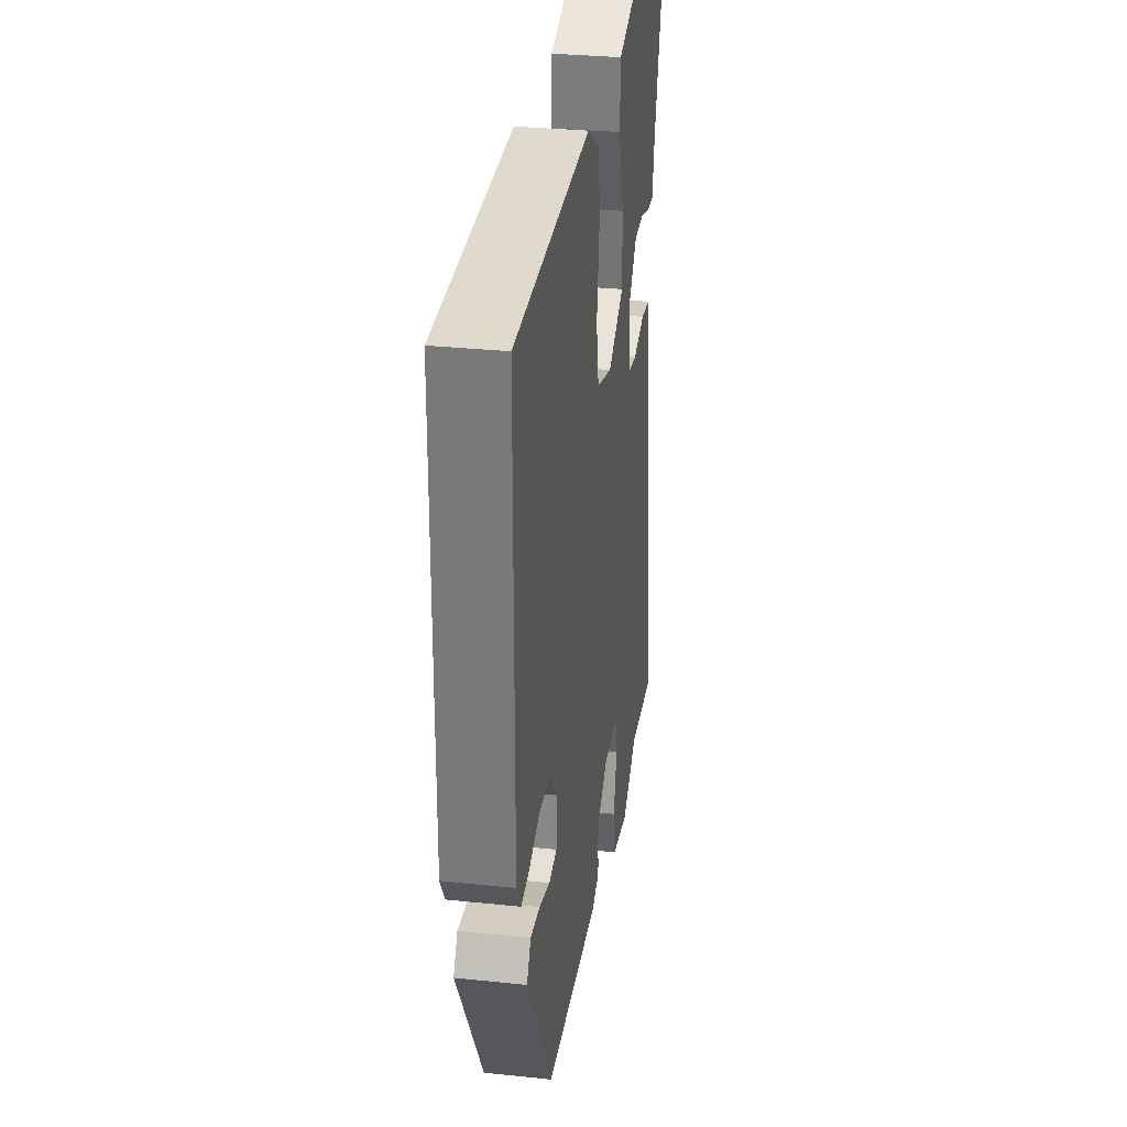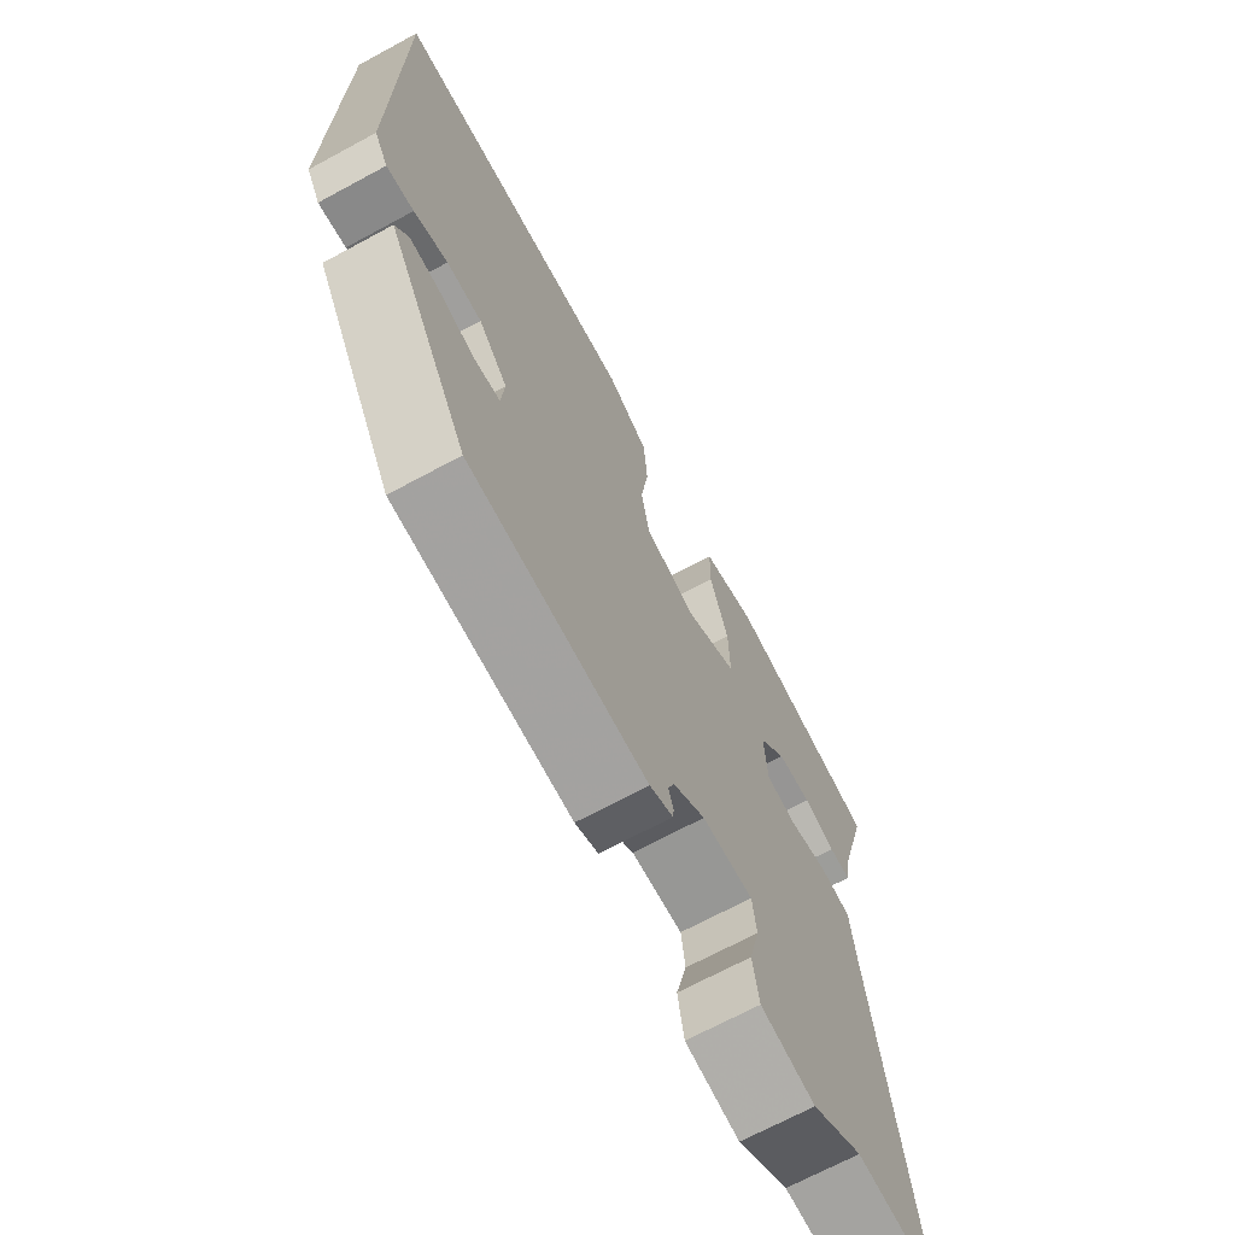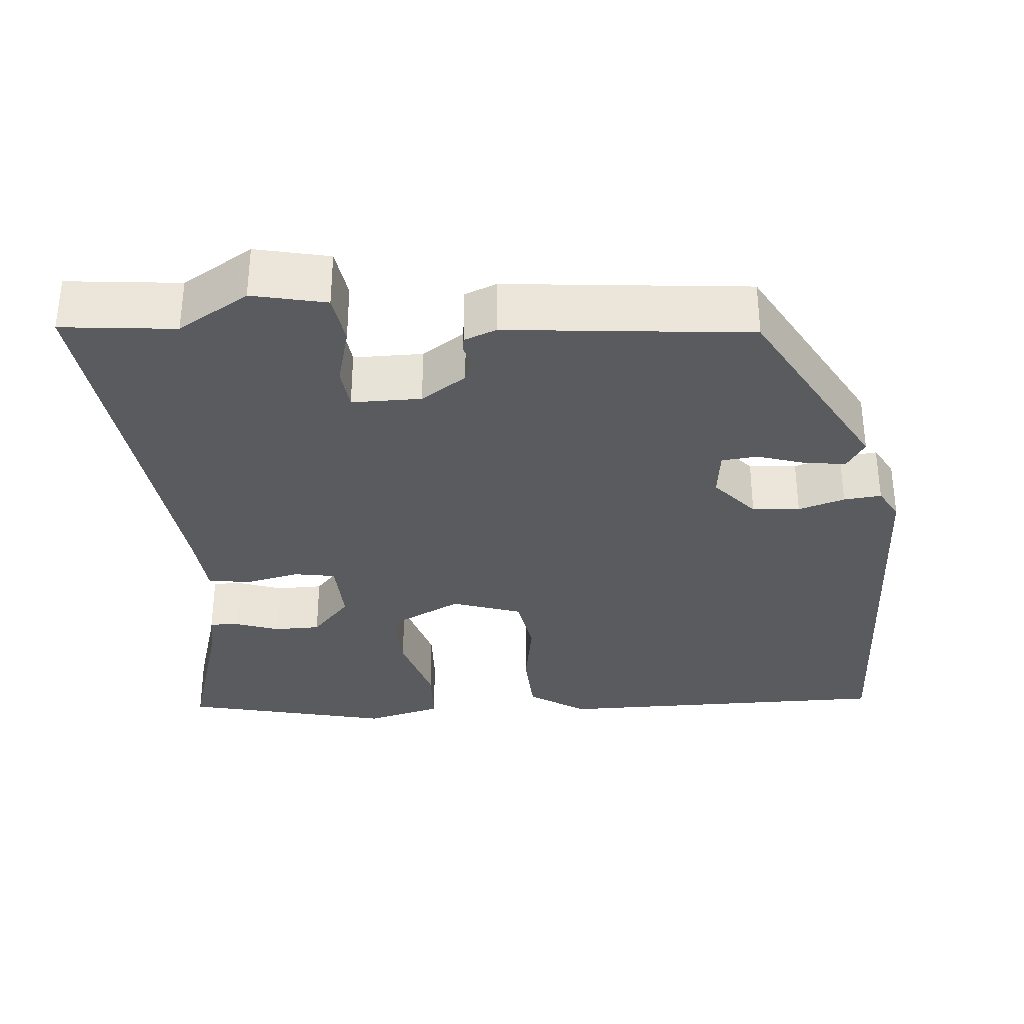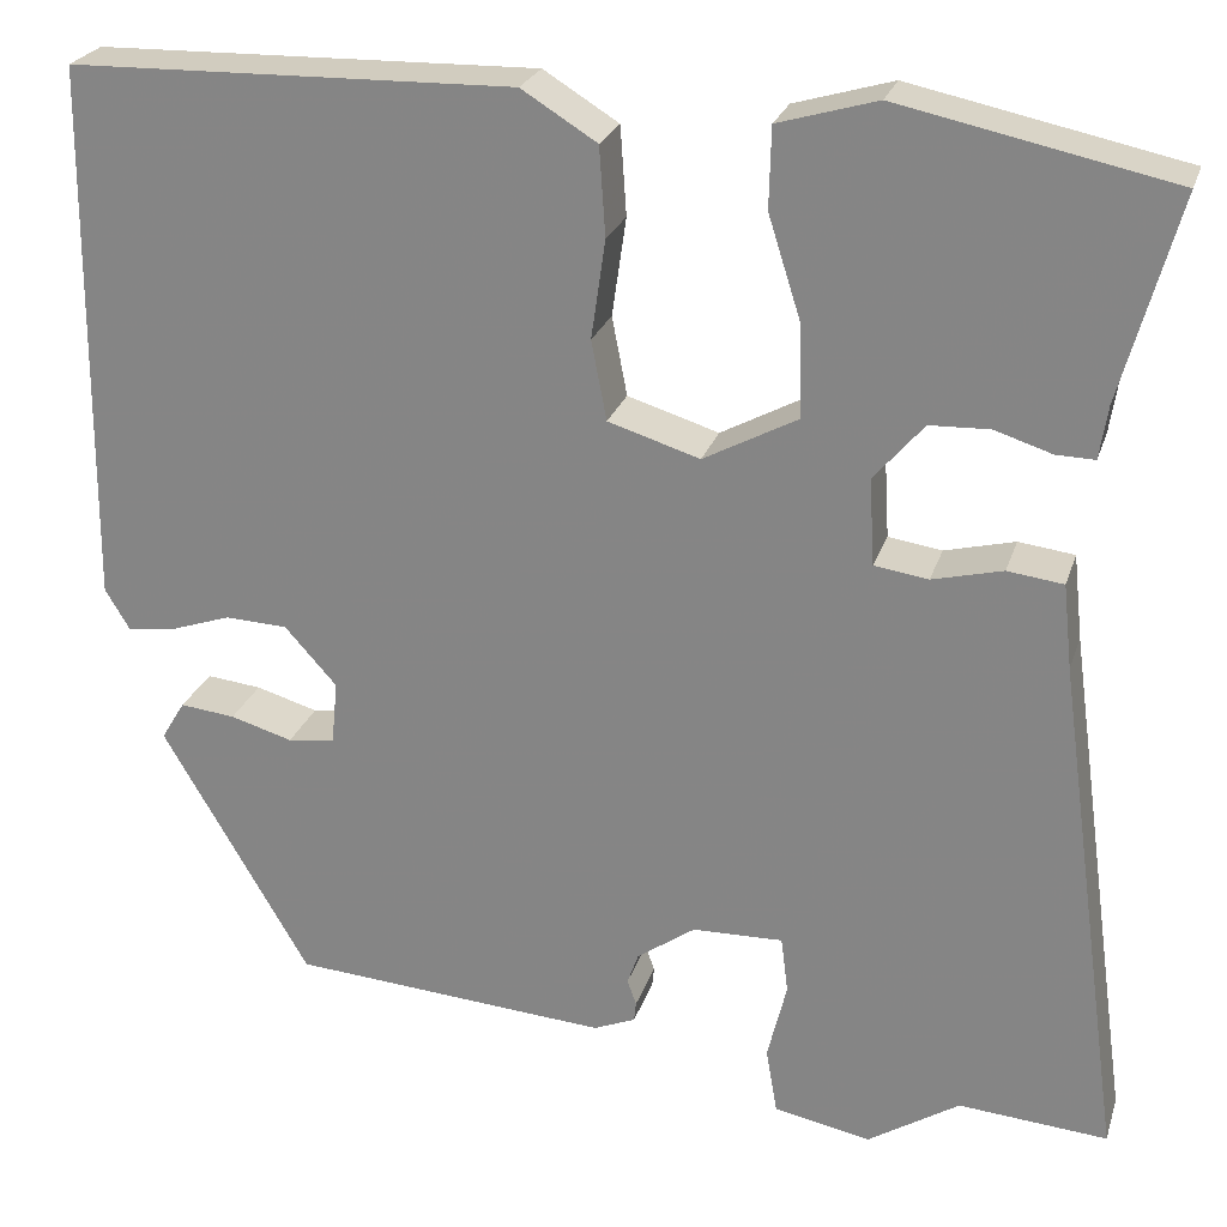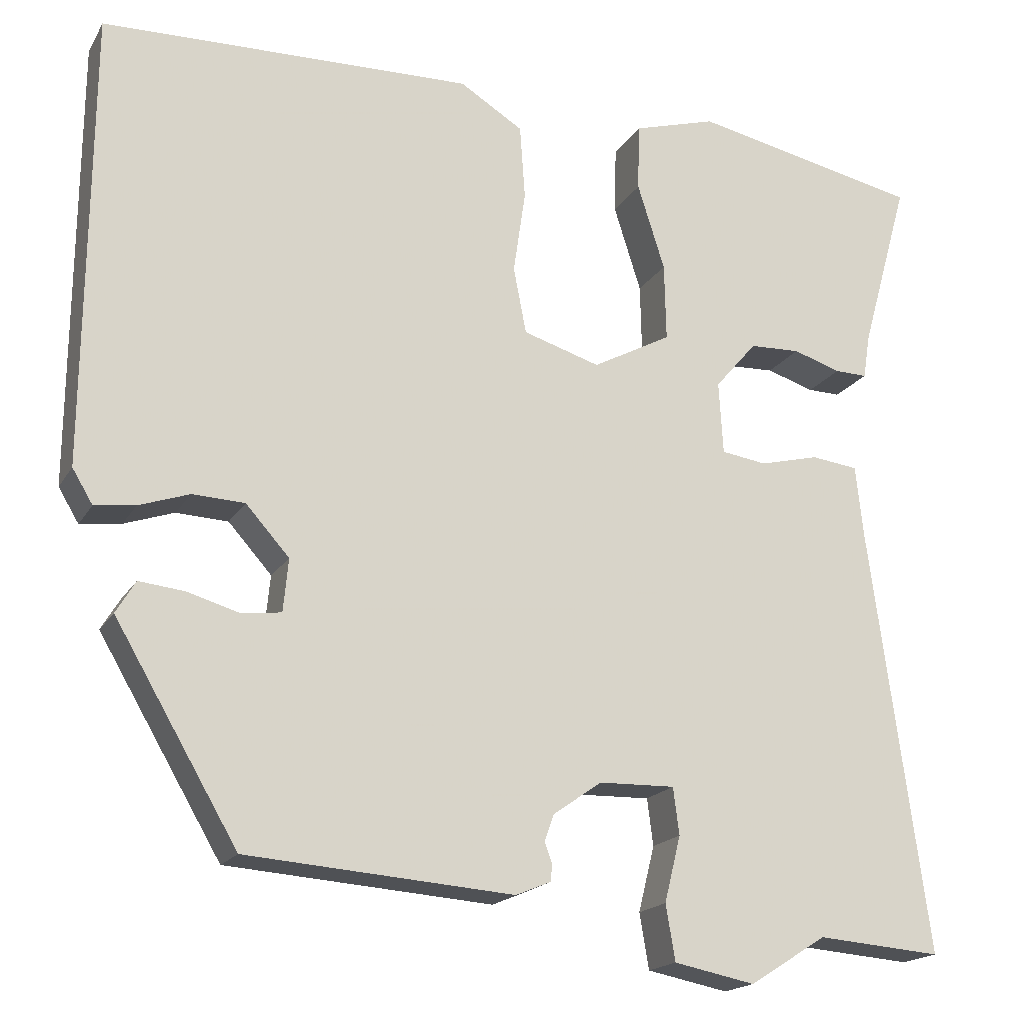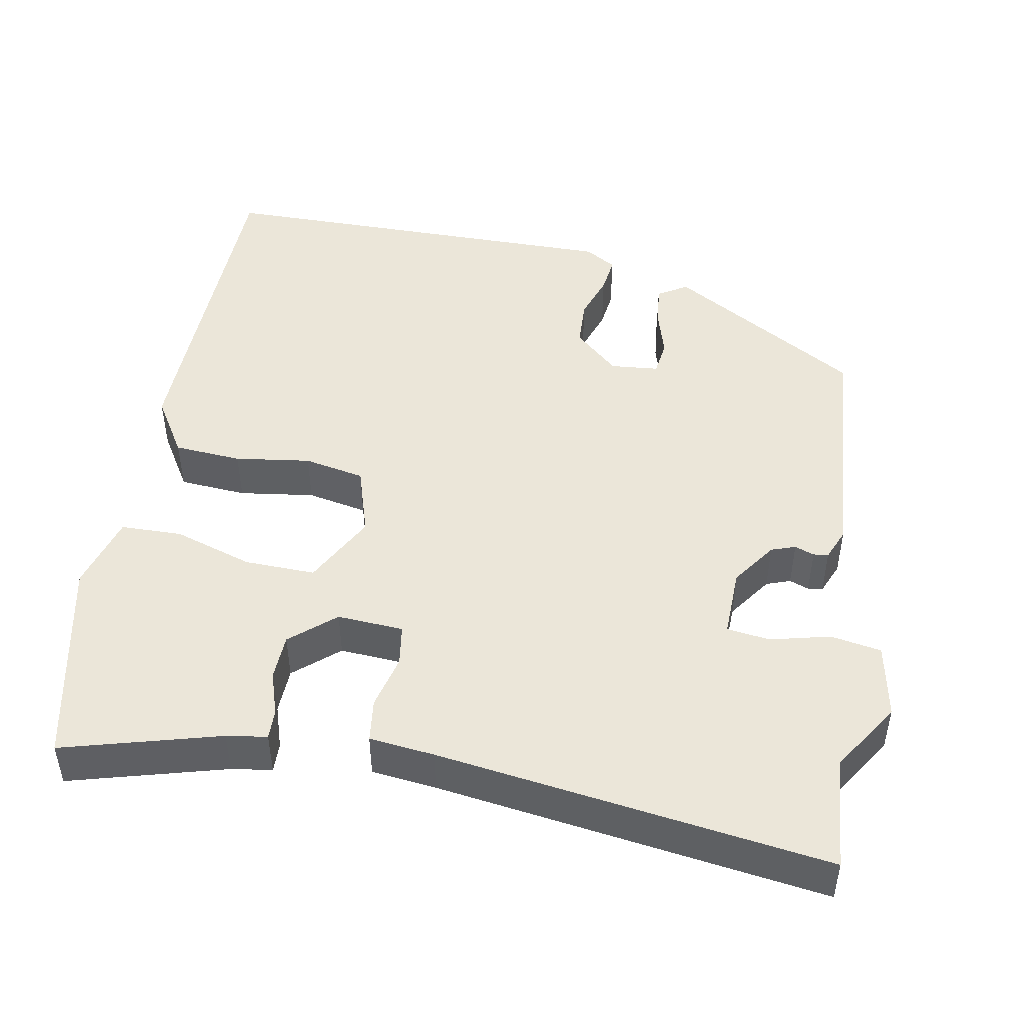
<metadata>
{"format":"obj","ext":"obj","renderer":"f3d","projection":"perspective","resolution":1024,"background":"white","views":[{"elev":31.4,"azim":-81.5,"up":"+Z"},{"elev":-69.1,"azim":-61.6,"up":"+Z"},{"elev":-33.1,"azim":-176.5,"up":"+Y"},{"elev":24.5,"azim":15.8,"up":"+Z"},{"elev":-18.1,"azim":-21.7,"up":"+Z"},{"elev":47.6,"azim":100.5,"up":"+Y"}]}
</metadata>
<code>
v 0.534 0.07 0.458
v 0.478 0.07 0.257
v 0.47 0.07 0.205
v 0.432 0.07 0.206
v 0.376 0.07 0.224
v 0.317 0.07 0.222
v 0.268 0.07 0.165
v 0.273 0.07 0.08
v 0.326 0.07 0.072
v 0.395 0.07 0.089
v 0.45 0.07 0.082
v 0.459 0.07 -0.002
v 0.527 0.07 -0.502
v 0.381 0.07 -0.49
v 0.291 0.07 -0.547
v 0.196 0.07 -0.528
v 0.185 0.07 -0.463
v 0.204 0.07 -0.386
v 0.197 0.07 -0.331
v 0.108 0.07 -0.333
v 0.051 0.07 -0.373
v 0.04 0.07 -0.404
v 0.049 0.07 -0.429
v 0.047 0.07 -0.448
v 0.006 0.07 -0.465
v -0.306 0.07 -0.441
v -0.45 0.07 -0.195
v -0.427 0.07 -0.157
v -0.373 0.07 -0.163
v -0.312 0.07 -0.181
v -0.266 0.07 -0.175
v -0.26 0.07 -0.113
v -0.311 0.07 -0.056
v -0.372 0.07 -0.053
v -0.431 0.07 -0.073
v -0.479 0.07 -0.079
v -0.503 0.07 -0.039
v -0.498 0.07 0.494
v -0.062 0.07 0.503
v 0.012 0.07 0.457
v 0.018 0.07 0.37
v 0.004 0.07 0.273
v 0.019 0.07 0.195
v 0.109 0.07 0.167
v 0.201 0.07 0.216
v 0.199 0.07 0.307
v 0.167 0.07 0.408
v 0.169 0.07 0.487
v 0.266 0.07 0.515
v 0.534 0 0.458
v 0.478 0 0.257
v 0.47 0 0.205
v 0.432 0 0.206
v 0.376 0 0.224
v 0.317 0 0.222
v 0.268 0 0.165
v 0.273 0 0.08
v 0.326 0 0.072
v 0.395 0 0.089
v 0.45 0 0.082
v 0.459 0 -0.002
v 0.527 0 -0.502
v 0.381 0 -0.49
v 0.291 0 -0.547
v 0.196 0 -0.528
v 0.185 0 -0.463
v 0.204 0 -0.386
v 0.197 0 -0.331
v 0.108 0 -0.333
v 0.051 0 -0.373
v 0.04 0 -0.404
v 0.049 0 -0.429
v 0.047 0 -0.448
v 0.006 0 -0.465
v -0.306 0 -0.441
v -0.45 0 -0.195
v -0.427 0 -0.157
v -0.373 0 -0.163
v -0.312 0 -0.181
v -0.266 0 -0.175
v -0.26 0 -0.113
v -0.311 0 -0.056
v -0.372 0 -0.053
v -0.431 0 -0.073
v -0.479 0 -0.079
v -0.503 0 -0.039
v -0.498 0 0.494
v -0.062 0 0.503
v 0.012 0 0.457
v 0.018 0 0.37
v 0.004 0 0.273
v 0.019 0 0.195
v 0.109 0 0.167
v 0.201 0 0.216
v 0.199 0 0.307
v 0.167 0 0.408
v 0.169 0 0.487
v 0.266 0 0.515
f 46 47 48 49
f 45 46 49 1
f 39 40 41 42
f 39 42 43
f 38 39 43
f 37 38 43
f 34 35 36 37
f 33 34 37 43
f 32 33 43 44
f 27 28 29 30
f 25 26 27 30
f 25 30 31
f 22 23 24 25
f 21 22 25 31
f 20 21 31 32
f 15 16 17 18
f 14 15 18 19
f 12 13 14 19
f 9 10 11 12
f 8 9 12 19
f 7 8 19 20
f 2 3 4 5
f 2 5 6
f 45 1 2 6
f 44 45 6 7
f 7 20 32 44
f 98 97 96 95
f 50 98 95 94
f 91 90 89 88
f 92 91 88
f 92 88 87
f 92 87 86
f 86 85 84 83
f 92 86 83 82
f 93 92 82 81
f 79 78 77 76
f 79 76 75 74
f 80 79 74
f 74 73 72 71
f 80 74 71 70
f 81 80 70 69
f 67 66 65 64
f 68 67 64 63
f 68 63 62 61
f 61 60 59 58
f 68 61 58 57
f 69 68 57 56
f 54 53 52 51
f 55 54 51
f 55 51 50 94
f 56 55 94 93
f 93 81 69 56
f 1 50 51 2
f 2 51 52 3
f 3 52 53 4
f 4 53 54 5
f 5 54 55 6
f 6 55 56 7
f 7 56 57 8
f 8 57 58 9
f 9 58 59 10
f 10 59 60 11
f 11 60 61 12
f 12 61 62 13
f 13 62 63 14
f 14 63 64 15
f 15 64 65 16
f 16 65 66 17
f 17 66 67 18
f 18 67 68 19
f 19 68 69 20
f 20 69 70 21
f 21 70 71 22
f 22 71 72 23
f 23 72 73 24
f 24 73 74 25
f 25 74 75 26
f 26 75 76 27
f 27 76 77 28
f 28 77 78 29
f 29 78 79 30
f 30 79 80 31
f 31 80 81 32
f 32 81 82 33
f 33 82 83 34
f 34 83 84 35
f 35 84 85 36
f 36 85 86 37
f 37 86 87 38
f 38 87 88 39
f 39 88 89 40
f 40 89 90 41
f 41 90 91 42
f 42 91 92 43
f 43 92 93 44
f 44 93 94 45
f 45 94 95 46
f 46 95 96 47
f 47 96 97 48
f 48 97 98 49
f 49 98 50 1

</code>
